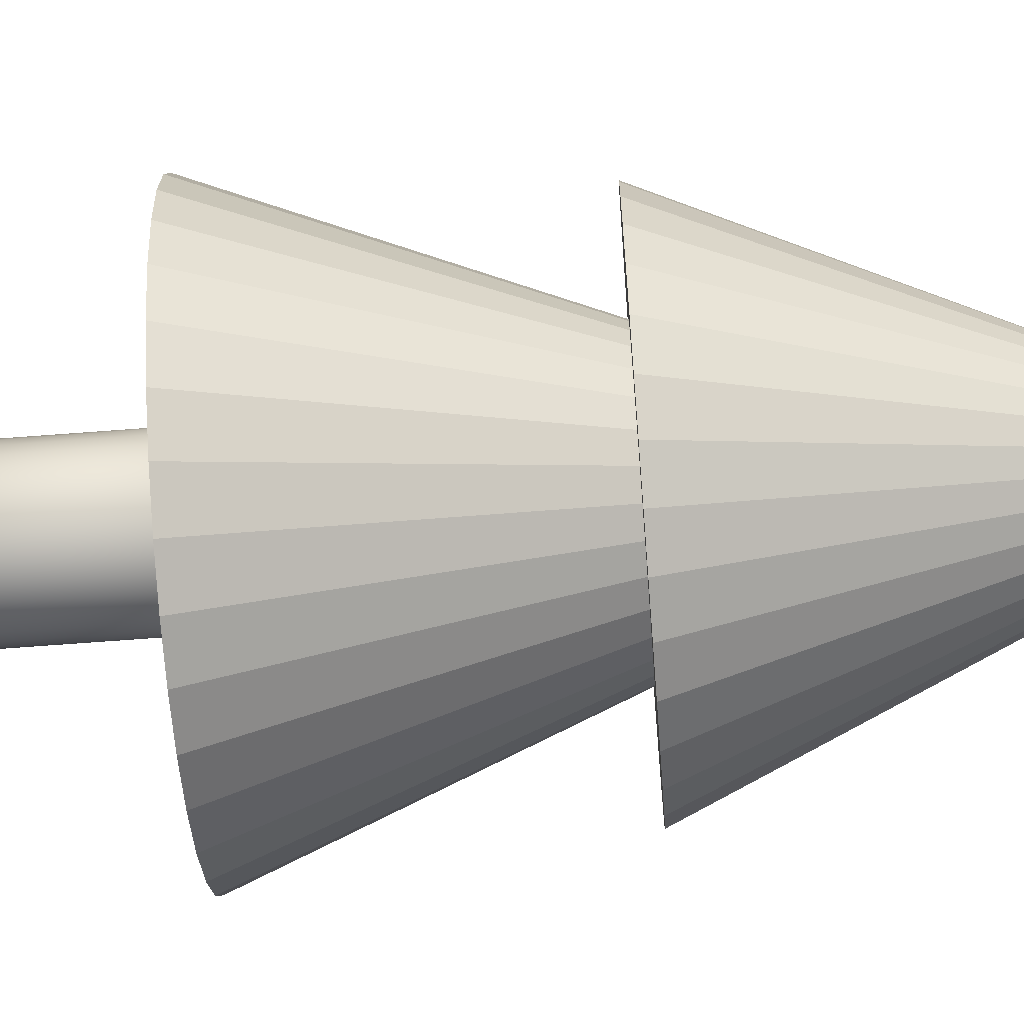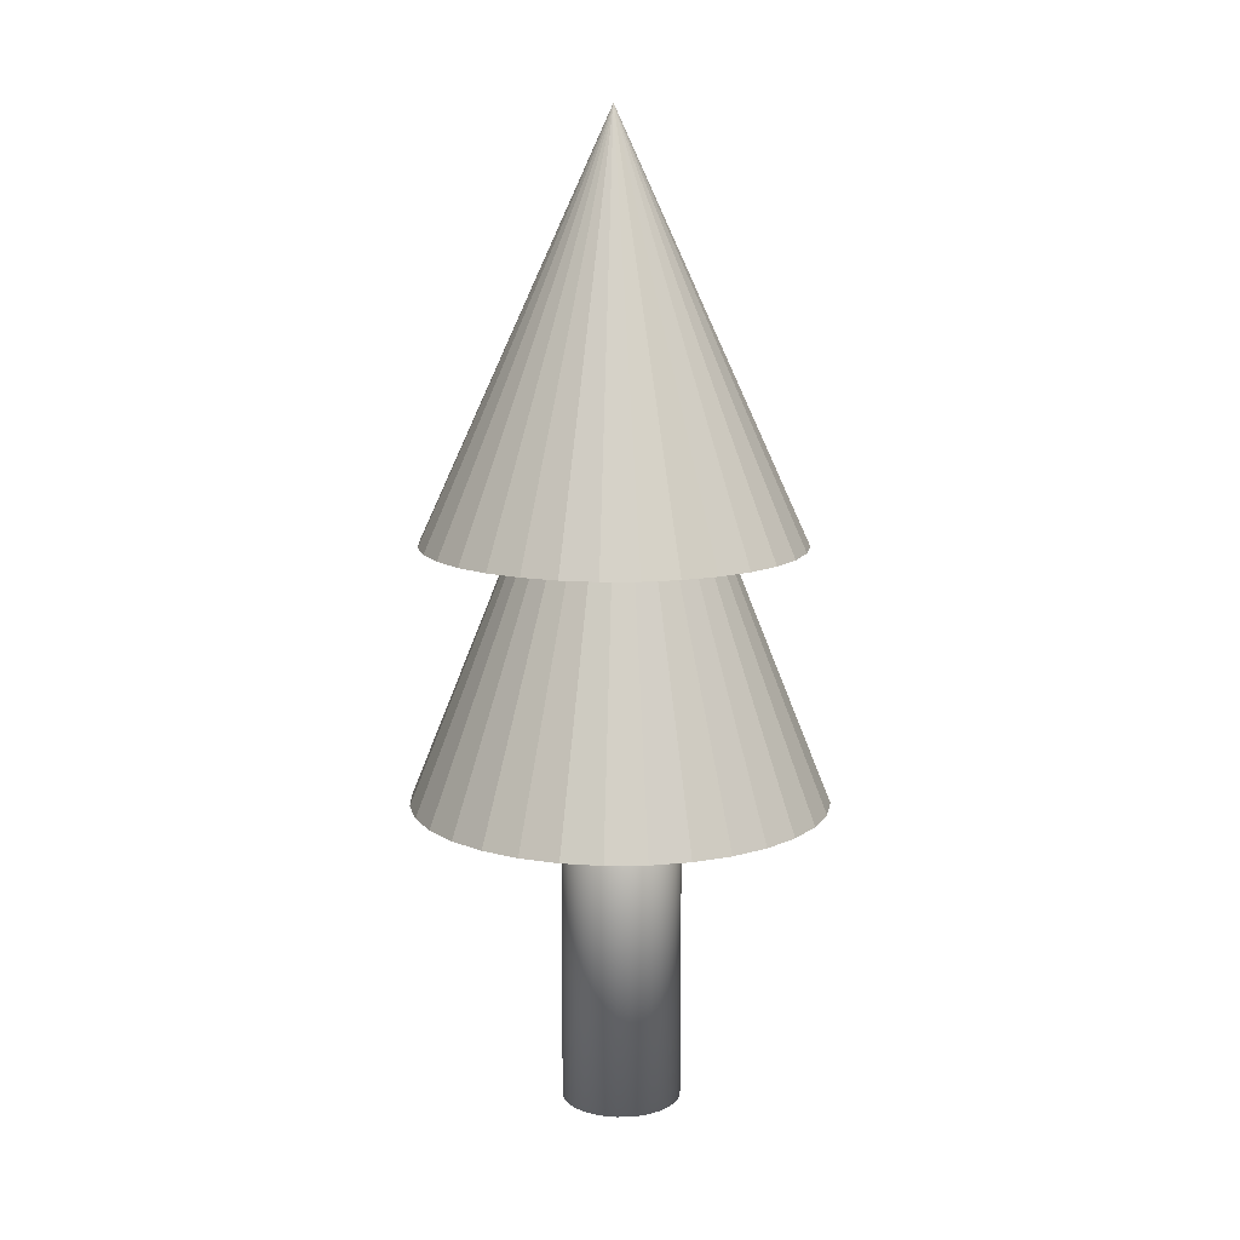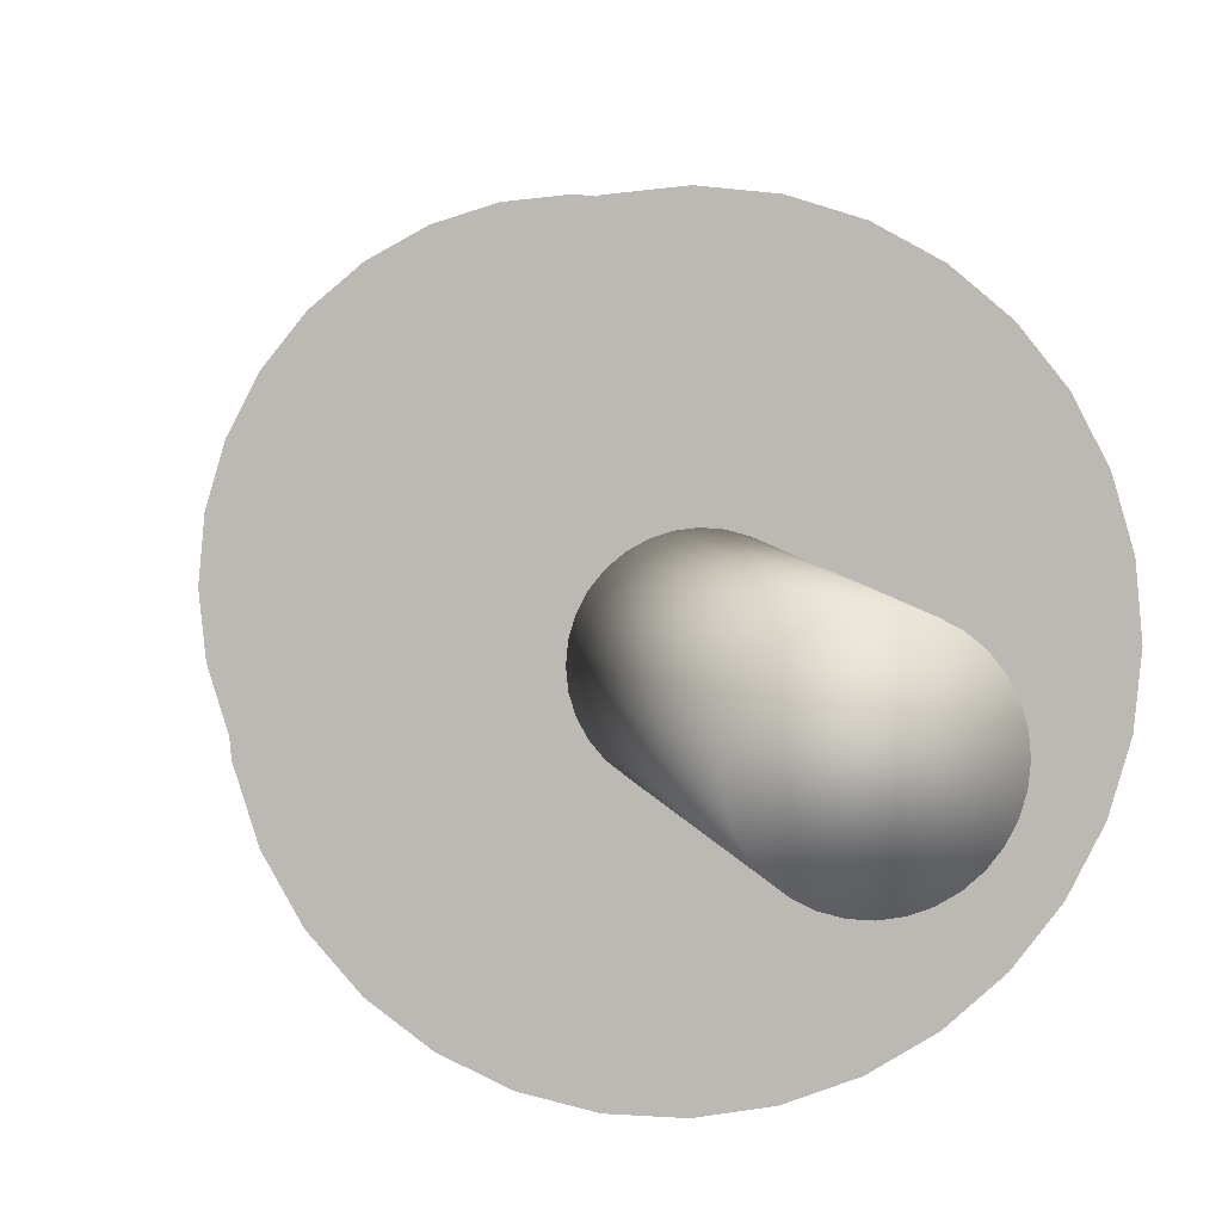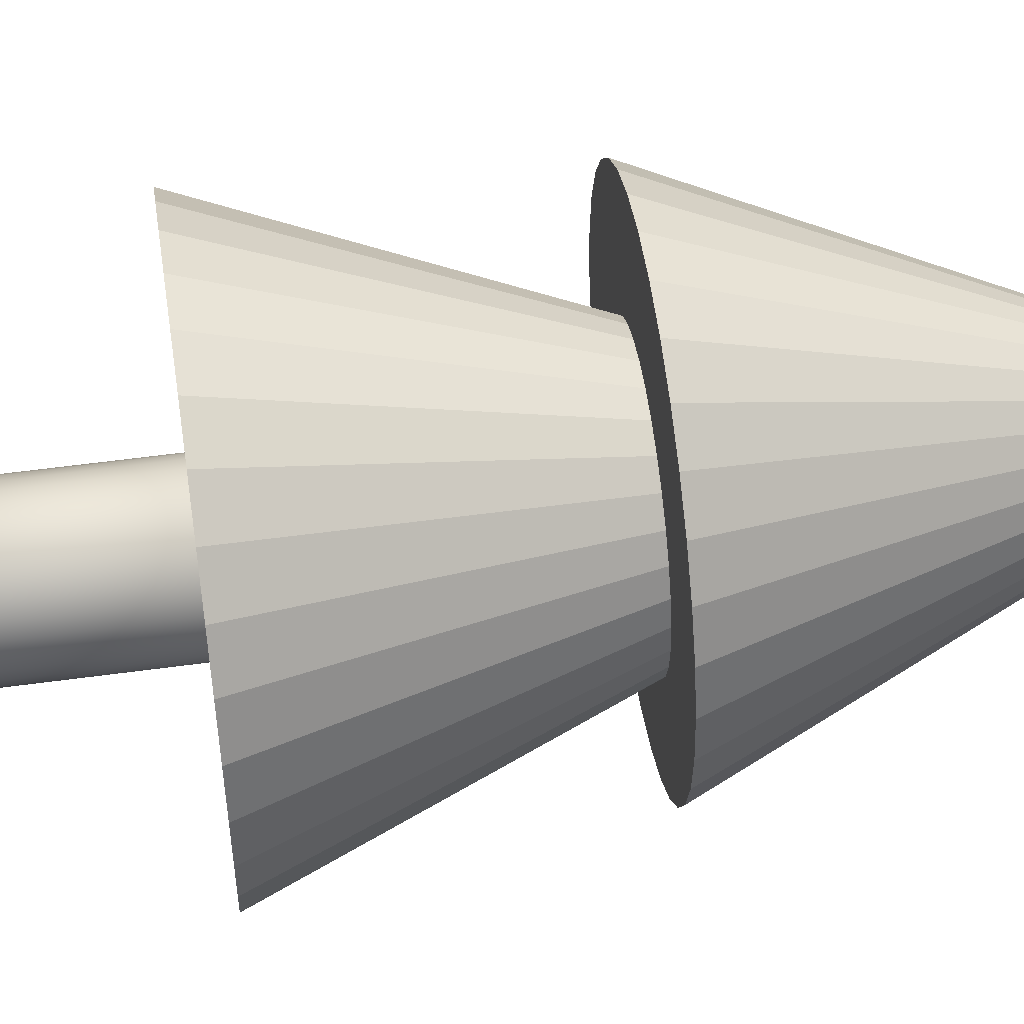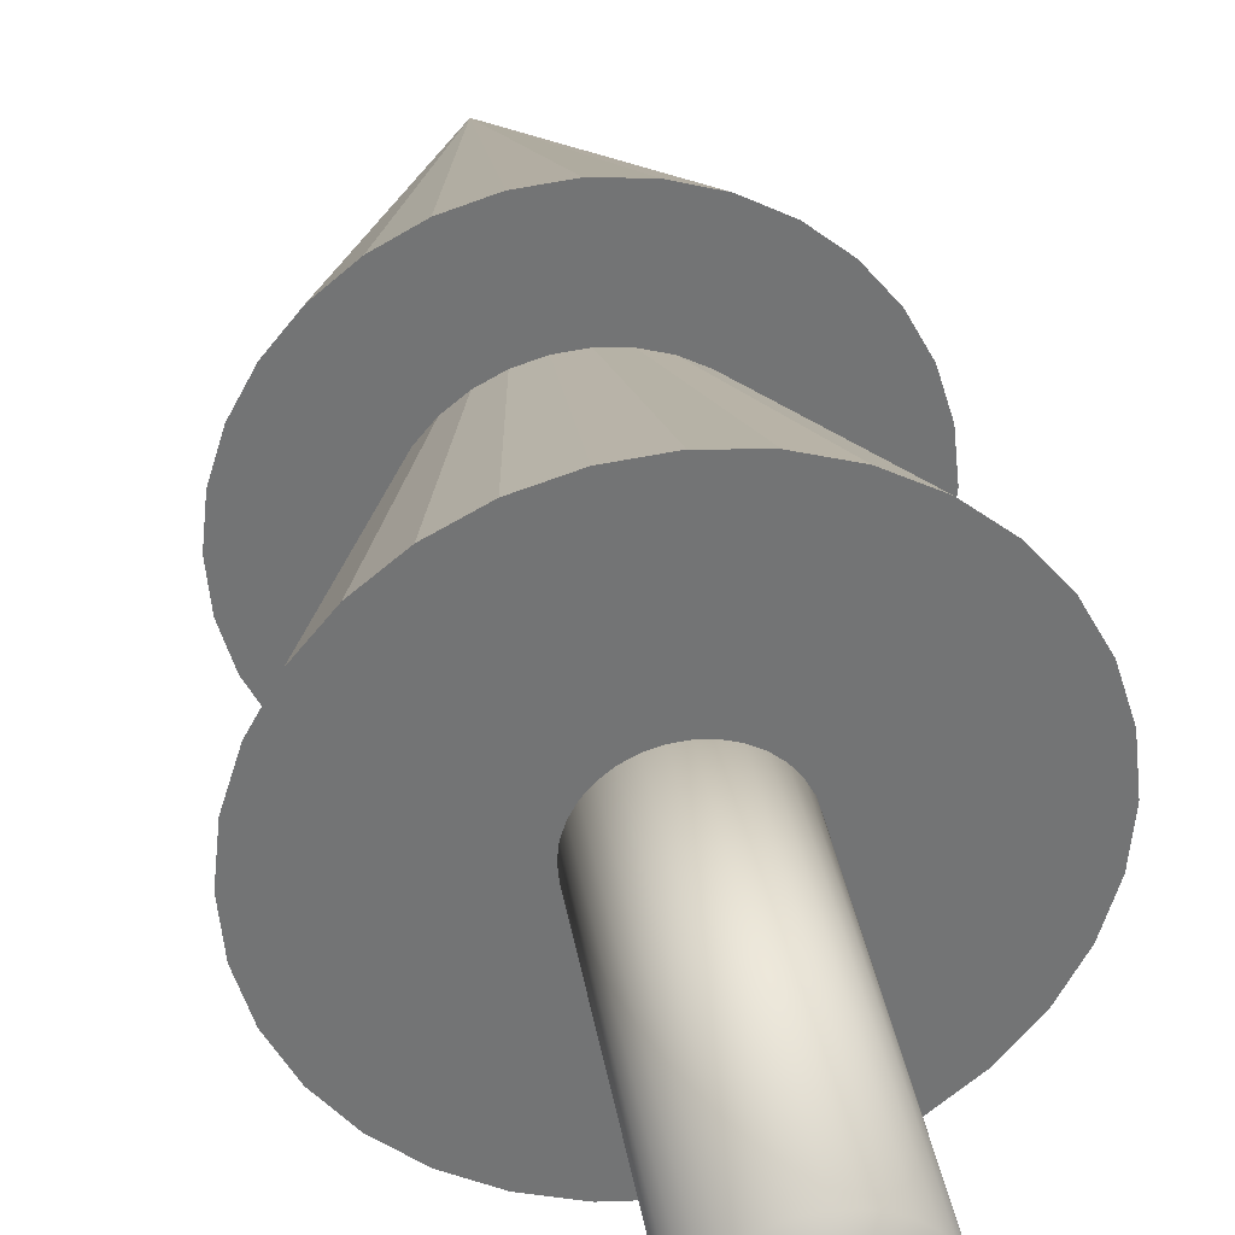
<metadata>
{"format":"obj","ext":"obj","renderer":"f3d","projection":"perspective","resolution":1024,"background":"white","views":[{"elev":-67.2,"azim":94.4,"up":"+Z"},{"elev":12.5,"azim":105.3,"up":"+Y"},{"elev":6.6,"azim":-11.3,"up":"+Z"},{"elev":55.6,"azim":81.8,"up":"+Z"},{"elev":34.4,"azim":-9.2,"up":"+Z"}]}
</metadata>
<code>
o Cube
v 3.594 3.843 -1.467
v 3.422 -1.009 0.8766
v 3.297 -1.009 0.8766
v 3.547 -1.009 0.8766
v 3.547 -0.7856 0.8766
v 3.297 -1.009 0.7092
v 3.422 -1.009 0.7092
v 3.422 -1.009 0.8766
v 3.547 -1.009 0.7092
v 3.547 -0.7856 0.7092
v 3.297 -1.009 0.8766
v 3.297 -1.009 0.7092
v 3.422 -1.009 0.7092
v 3.547 -0.7856 0.8766
v 3.547 -0.7856 0.7575
v 19.77 -1.283 -1.357
v 19.77 -1.283 0.1051
v 20.85 -0.516 -1.357
v 20.85 -0.516 0.1051
v 21.11 0.2837 -1.357
v 21.11 0.2837 0.1051
v -0.1007 -0.02436 -0.3987
v -0.1007 0.6276 -0.3987
v -0.08359 -0.02436 -0.3971
v -0.08359 0.6276 -0.3971
v -0.06719 -0.02436 -0.3921
v -0.06719 0.6276 -0.3921
v -0.05207 -0.02436 -0.3841
v -0.05207 0.6276 -0.3841
v -0.03882 -0.02436 -0.3733
v -0.03882 0.6276 -0.3733
v -0.02794 -0.02436 -0.3602
v -0.02794 0.6276 -0.3602
v -0.01986 -0.02436 -0.3452
v -0.01986 0.6276 -0.3452
v -0.01489 -0.02436 -0.3289
v -0.01489 0.6276 -0.3289
v -0.0132 -0.02436 -0.312
v -0.0132 0.6276 -0.312
v -0.01489 -0.02436 -0.2951
v -0.01489 0.6276 -0.2951
v -0.01986 -0.02436 -0.2788
v -0.01986 0.6276 -0.2788
v -0.02794 -0.02436 -0.2638
v -0.02794 0.6276 -0.2638
v -0.03882 -0.02436 -0.2506
v -0.03882 0.6276 -0.2506
v -0.05207 -0.02436 -0.2399
v -0.05207 0.6276 -0.2399
v -0.06719 -0.02436 -0.2318
v -0.06719 0.6276 -0.2318
v -0.08359 -0.02436 -0.2269
v -0.08359 0.6276 -0.2269
v -0.1007 -0.02436 -0.2252
v -0.1007 0.6276 -0.2252
v -0.1177 -0.02436 -0.2269
v -0.1177 0.6276 -0.2269
v -0.1341 -0.02436 -0.2318
v -0.1341 0.6276 -0.2318
v -0.1492 -0.02436 -0.2399
v -0.1492 0.6276 -0.2399
v -0.1625 -0.02436 -0.2506
v -0.1625 0.6276 -0.2506
v -0.1734 -0.02436 -0.2638
v -0.1734 0.6276 -0.2638
v -0.1814 -0.02436 -0.2788
v -0.1814 0.6276 -0.2788
v -0.1864 -0.02436 -0.2951
v -0.1864 0.6276 -0.2951
v -0.1881 -0.02436 -0.312
v -0.1881 0.6276 -0.312
v -0.1864 -0.02436 -0.3289
v -0.1864 0.6276 -0.3289
v -0.1814 -0.02436 -0.3452
v -0.1814 0.6276 -0.3452
v -0.1734 -0.02436 -0.3602
v -0.1734 0.6276 -0.3602
v -0.1625 -0.02436 -0.3733
v -0.1625 0.6276 -0.3733
v -0.1492 -0.02436 -0.3841
v -0.1492 0.6276 -0.3841
v -0.1341 -0.02436 -0.3921
v -0.1341 0.6276 -0.3921
v -0.1177 -0.02436 -0.3971
v -0.1177 0.6276 -0.3971
v -0.1062 0.4251 -0.6097
v 0.1724 0.4251 -0.4238
v 0.1445 0.4251 -0.4759
v 0.107 0.4251 -0.5215
v 0.06131 0.4251 -0.5589
v 0.009178 0.4251 -0.5867
v -0.04739 0.4251 -0.6039
v 0.1895 0.4251 -0.3673
v 0.1953 0.4251 -0.3086
v 0.1895 0.4251 -0.2499
v 0.1724 0.4251 -0.1934
v 0.1445 0.4251 -0.1414
v 0.107 0.4251 -0.09574
v 0.06131 0.4251 -0.0583
v 0.009178 0.4251 -0.03048
v -0.04739 0.4251 -0.01334
v -0.1062 0.4251 -0.00756
v -0.165 0.4251 -0.01334
v -0.2216 0.4251 -0.03048
v -0.2737 0.4251 -0.0583
v -0.3194 0.4251 -0.09574
v -0.3569 0.4251 -0.1414
v -0.3848 0.4251 -0.1934
v -0.402 0.4251 -0.2499
v -0.4078 0.4251 -0.3086
v -0.402 0.4251 -0.3673
v -0.3848 0.4251 -0.4238
v -0.3569 0.4251 -0.4759
v -0.3194 0.4251 -0.5215
v -0.2737 0.4251 -0.5589
v -0.2216 0.4251 -0.5867
v -0.165 0.4251 -0.6039
v -0.1062 1.176 -0.3086
v -0.1122 0.7957 -0.5734
v -0.05958 0.7957 -0.5681
v -0.008951 0.7957 -0.5525
v 0.03771 0.7957 -0.527
v 0.07861 0.7957 -0.4927
v 0.1122 0.7957 -0.451
v 0.1371 0.7957 -0.4033
v 0.1525 0.7957 -0.3516
v 0.1577 0.7957 -0.2979
v 0.1525 0.7957 -0.2441
v 0.1371 0.7957 -0.1924
v 0.1122 0.7957 -0.1447
v 0.07861 0.7957 -0.103
v 0.03771 0.7957 -0.06871
v -0.008951 0.7957 -0.04324
v -0.05958 0.7957 -0.02756
v -0.1122 0.7957 -0.02227
v -0.1649 0.7957 -0.02756
v -0.2155 0.7957 -0.04324
v -0.2622 0.7957 -0.06871
v -0.3031 0.7957 -0.103
v -0.3366 0.7957 -0.1447
v -0.3616 0.7957 -0.1924
v -0.3769 0.7957 -0.2441
v -0.3821 0.7957 -0.2979
v -0.3769 0.7957 -0.3516
v -0.3616 0.7957 -0.4033
v -0.3366 0.7957 -0.451
v -0.3031 0.7957 -0.4927
v -0.2622 0.7957 -0.527
v -0.2155 0.7957 -0.5525
v -0.1649 0.7957 -0.5681
v -0.1122 1.4 -0.2979
v 28.14 -0.6787 -1.228
v 28.14 -0.6587 -1.228
v 28.14 -0.6587 -0.2284
v 29.14 -0.6587 -1.228
v 28.64 -0.6587 -1.228
v 29.64 -0.6587 -1.228
v 28.39 -0.6587 -1.228
v 29.39 -0.6587 -1.228
v 28.89 -0.6587 -1.228
v 29.89 -0.6587 -1.228
v 28.26 -0.6587 -1.228
v 29.26 -0.6587 -1.228
v 28.76 -0.6587 -1.228
v 29.76 -0.6587 -1.228
v 28.51 -0.6587 -1.228
v 29.51 -0.6587 -1.228
v 29.01 -0.6587 -1.228
v 30.01 -0.6587 -1.228
v 28.2 -0.6587 -1.228
v 28.14 -0.6587 -0.2909
v 29.2 -0.6587 -1.228
v 28.7 -0.6587 -1.228
v 29.7 -0.6587 -1.228
v 28.45 -0.6587 -1.228
v 29.45 -0.6587 -1.228
v 28.95 -0.6587 -1.228
v 29.95 -0.6587 -1.228
v 28.33 -0.6587 -1.228
v 29.33 -0.6587 -1.228
v 28.83 -0.6587 -1.228
v 29.83 -0.6587 -1.228
v 28.58 -0.6587 -1.228
v 29.58 -0.6587 -1.228
v 29.08 -0.6587 -1.228
v 30.08 -0.6587 -1.228
v 28.14 -0.6587 0.7404
v 28.17 -0.6587 -1.228
v 28.14 -0.6587 -0.2596
v 29.17 -0.6587 -1.228
v 28.67 -0.6587 -1.228
v 29.67 -0.6587 -1.228
v 28.42 -0.6587 -1.228
v 29.42 -0.6587 -1.228
v 28.92 -0.6587 -1.228
v 29.92 -0.6587 -1.228
v 28.3 -0.6587 -1.228
v 29.3 -0.6587 -1.228
v 28.8 -0.6587 -1.228
v 29.8 -0.6587 -1.228
v 28.55 -0.6587 -1.228
v 29.55 -0.6587 -1.228
v 29.05 -0.6587 -1.228
v 30.05 -0.6587 -1.228
v 28.23 -0.6587 -1.228
v 28.14 -0.6587 -0.3221
v 29.23 -0.6587 -1.228
v 28.73 -0.6587 -1.228
v 29.73 -0.6587 -1.228
v 28.48 -0.6587 -1.228
v 29.48 -0.6587 -1.228
v 28.98 -0.6587 -1.228
v 29.98 -0.6587 -1.228
v 28.36 -0.6587 -1.228
v 29.36 -0.6587 -1.228
v 28.86 -0.6587 -1.228
v 29.86 -0.6587 -1.228
v 28.61 -0.6587 -1.228
v 29.61 -0.6587 -1.228
v 29.11 -0.6587 -1.228
v 28.14 -0.6587 -1.197
v 30.11 -0.6587 -1.228
v 32.43 -0.6587 -0.2284
v 32.43 -0.6587 -0.7284
v 32.43 -0.6587 0.2716
v 32.43 -0.6587 -0.9784
v 32.43 -0.6587 0.02163
v 32.43 -0.6587 -0.4784
v 32.43 -0.6587 0.5216
v 32.43 -0.6587 -1.103
v 32.43 -0.6587 -0.1034
v 32.43 -0.6587 -0.6034
v 32.43 -0.6587 0.3966
v 32.43 -0.6587 -0.8534
v 32.43 -0.6587 0.1466
v 32.43 -0.6587 -0.3534
v 32.43 -0.6587 0.6466
v 32.43 -0.6587 -1.166
v 32.43 -0.6587 -0.1659
v 32.43 -0.6587 -0.6659
v 32.43 -0.6587 0.3341
v 32.43 -0.6587 -0.9159
v 32.43 -0.6587 0.08413
v 32.43 -0.6587 -0.4159
v 32.43 -0.6587 0.5841
v 32.43 -0.6587 -1.041
v 32.43 -0.6587 -0.04087
v 32.43 -0.6587 -0.5409
v 32.43 -0.6587 0.4591
v 32.43 -0.6587 -0.7909
v 32.43 -0.6587 0.2091
v 32.43 -0.6587 -0.2909
v 32.43 -0.6587 0.7091
v 30.43 -0.6587 0.7404
v 32.43 -0.6587 -1.197
v 32.43 -0.6587 -0.1971
v 32.43 -0.6587 -0.6971
v 32.43 -0.6587 0.3029
v 32.43 -0.6587 -0.9471
v 32.43 -0.6587 0.05288
v 32.43 -0.6587 -0.4471
v 32.43 -0.6587 0.5529
v 32.43 -0.6587 -1.072
v 32.43 -0.6587 -0.07212
v 32.43 -0.6587 -0.5721
v 32.43 -0.6587 0.4279
v 32.43 -0.6587 -0.8221
v 32.43 -0.6587 0.1779
v 32.43 -0.6587 -0.3221
v 32.43 -0.6587 0.6779
v 32.43 -0.6587 -1.135
v 32.43 -0.6587 -0.1346
v 32.43 -0.6587 -0.6346
v 32.43 -0.6587 0.3654
v 32.43 -0.6587 -0.8846
v 32.43 -0.6587 0.1154
v 32.43 -0.6587 -0.3846
v 32.43 -0.6587 0.6154
v 32.43 -0.6587 -1.01
v 32.43 -0.6587 -0.009616
v 32.43 -0.6587 -0.5096
v 32.43 -0.6587 0.4904
v 32.43 -0.6587 -0.7596
v 32.43 -0.6587 0.2404
v 32.43 -0.6587 -0.2596
v 30.43 -0.6587 -1.197
v 32.43 -0.6587 0.7404
v 32.4 -0.6587 0.7091
v 32.4 -0.6587 -1.166
v 32.68 -0.6587 -0.2284
v 32.68 -0.6587 -0.3534
v 32.68 -0.6587 -0.1034
v 32.68 -0.6587 -0.2909
v 32.68 -0.6587 -0.4159
v 32.68 -0.6587 -0.1659
v 32.68 -0.6587 -0.2596
v 32.68 -0.6587 -0.3846
v 32.68 -0.6587 -0.1346
v 32.68 -0.6587 -0.3221
v 32.68 -0.6587 -0.07212
v 32.68 -0.6587 -0.4471
v 32.68 -0.6587 -0.1971
v 32.52 -0.8781 0.2123
v 32.71 -0.8781 0.2692
v 32.88 -0.8781 0.3616
v 33.03 -0.8781 0.486
v 33.16 -0.8781 0.6375
v 33.25 -0.8781 0.8104
v 33.31 -0.8781 0.998
v 33.33 -0.8781 1.193
v 33.31 -0.8781 1.388
v 33.25 -0.8781 1.576
v 33.16 -0.8781 1.749
v 33.03 -0.8781 1.9
v 32.88 -0.8781 2.025
v 32.71 -0.8781 2.117
v 32.52 -0.8781 2.174
v 32.33 -0.8781 2.193
v 32.13 -0.8781 2.174
v 31.94 -0.8781 2.117
v 31.77 -0.8781 2.025
v 31.62 -0.8781 1.9
v 31.5 -0.8781 1.749
v 31.4 -0.8781 1.576
v 31.35 -0.8781 1.388
v 31.33 -0.8781 1.193
v 31.35 -0.8781 0.998
v 31.4 -0.8781 0.8104
v 31.5 -0.8781 0.6375
v 31.62 -0.8781 0.486
v 31.77 -0.8781 0.3616
v 31.94 -0.8781 0.2692
v 32.13 -0.8781 0.2123
v 32.33 -0.8781 0.1931
f 22 23 25 24
f 24 25 27 26
f 26 27 29 28
f 28 29 31 30
f 30 31 33 32
f 32 33 35 34
f 34 35 37 36
f 36 37 39 38
f 38 39 41 40
f 40 41 43 42
f 42 43 45 44
f 44 45 47 46
f 46 47 49 48
f 48 49 51 50
f 50 51 53 52
f 52 53 55 54
f 54 55 57 56
f 56 57 59 58
f 58 59 61 60
f 60 61 63 62
f 62 63 65 64
f 64 65 67 66
f 66 67 69 68
f 68 69 71 70
f 70 71 73 72
f 72 73 75 74
f 74 75 77 76
f 76 77 79 78
f 78 79 81 80
f 80 81 83 82
f 25 23 85 83 81 79 77 75 73 71 69 67 65 63 61 59 57 55 53 51 49 47 45 43 41 39 37 35 33 31 29 27
f 82 83 85 84
f 84 85 23 22
f 22 24 26 28 30 32 34 36 38 40 42 44 46 48 50 52 54 56 58 60 62 64 66 68 70 72 74 76 78 80 82 84
f 91 118 90
f 86 118 92
f 92 118 91
f 90 118 89
f 89 118 88
f 88 118 87
f 87 118 93
f 93 118 94
f 94 118 95
f 95 118 96
f 96 118 97
f 97 118 98
f 98 118 99
f 99 118 100
f 100 118 101
f 101 118 102
f 102 118 103
f 103 118 104
f 104 118 105
f 105 118 106
f 106 118 107
f 107 118 108
f 108 118 109
f 109 118 110
f 110 118 111
f 111 118 112
f 112 118 113
f 113 118 114
f 114 118 115
f 115 118 116
f 91 90 89 88 87 93 94 95 96 97 98 99 100 101 102 103 104 105 106 107 108 109 110 111 112 113 114 115 116 117 86 92
f 116 118 117
f 117 118 86
f 119 151 120
f 120 151 121
f 121 151 122
f 122 151 123
f 123 151 124
f 124 151 125
f 125 151 126
f 126 151 127
f 127 151 128
f 128 151 129
f 129 151 130
f 130 151 131
f 131 151 132
f 132 151 133
f 133 151 134
f 134 151 135
f 135 151 136
f 136 151 137
f 137 151 138
f 138 151 139
f 139 151 140
f 140 151 141
f 141 151 142
f 142 151 143
f 143 151 144
f 144 151 145
f 145 151 146
f 146 151 147
f 147 151 148
f 148 151 149
f 119 120 121 122 123 124 125 126 127 128 129 130 131 132 133 134 135 136 137 138 139 140 141 142 143 144 145 146 147 148 149 150
f 149 151 150
f 150 151 119
l 14 15
l 4 5
l 7 2
l 9 4
l 9 10
l 3 6
l 8 13
l 11 12
l 16 17
l 19 18
l 20 21
l 188 153
l 152 153
l 189 154
l 190 155
l 191 156
l 192 157
l 193 158
l 194 159
l 195 160
l 196 161
l 197 162
l 198 163
l 199 164
l 200 165
l 201 166
l 202 167
l 203 168
l 204 169
l 205 170
l 206 171
l 207 172
l 208 173
l 209 174
l 210 175
l 211 176
l 212 177
l 213 178
l 214 179
l 215 180
l 216 181
l 217 182
l 218 183
l 219 184
l 220 185
l 222 186
l 170 188
l 171 189
l 172 190
l 173 191
l 174 192
l 175 193
l 176 194
l 177 195
l 178 196
l 179 197
l 180 198
l 181 199
l 182 200
l 183 201
l 184 202
l 185 203
l 186 204
l 162 205
l 163 207
l 164 208
l 165 209
l 166 210
l 167 211
l 168 212
l 169 213
l 158 214
l 159 215
l 160 216
l 161 217
l 156 218
l 157 219
l 155 220
l 153 221
l 256 223
l 257 224
l 258 225
l 259 226
l 260 227
l 261 228
l 262 229
l 263 230
l 264 231
l 265 232
l 266 233
l 267 234
l 268 235
l 269 236
l 270 237
l 271 238
l 272 239
l 273 240
l 274 241
l 275 242
l 276 243
l 277 244
l 278 245
l 279 246
l 280 247
l 281 248
l 282 249
l 283 250
l 284 251
l 285 252
l 287 253
l 238 255
l 239 256
l 240 257
l 241 258
l 242 259
l 243 260
l 244 261
l 245 262
l 246 263
l 247 264
l 248 265
l 249 266
l 250 267
l 251 268
l 252 269
l 253 270
l 230 271
l 231 272
l 232 273
l 233 274
l 234 275
l 235 276
l 236 277
l 237 278
l 226 279
l 227 280
l 228 281
l 229 282
l 224 283
l 225 284
l 223 285
l 253 288
l 238 289
l 296 290
l 297 291
l 298 292
l 299 293
l 301 294
l 302 295
l 293 296
l 294 297
l 295 298
l 291 299
l 292 300
l 290 302
l 334 303
l 304 305
l 307 308
l 309 310
l 311 312
l 312 313
l 314 315
l 315 316
l 317 318
l 318 319
l 319 320
l 320 321
l 322 323
l 323 324
l 325 326
l 327 328
l 303 304
l 305 306
l 306 307
l 330 331
l 331 332
l 332 333
l 333 334
l 308 309
l 329 330
l 310 311
l 321 322
l 313 314
l 324 325
l 326 327
l 316 317
l 328 329

</code>
